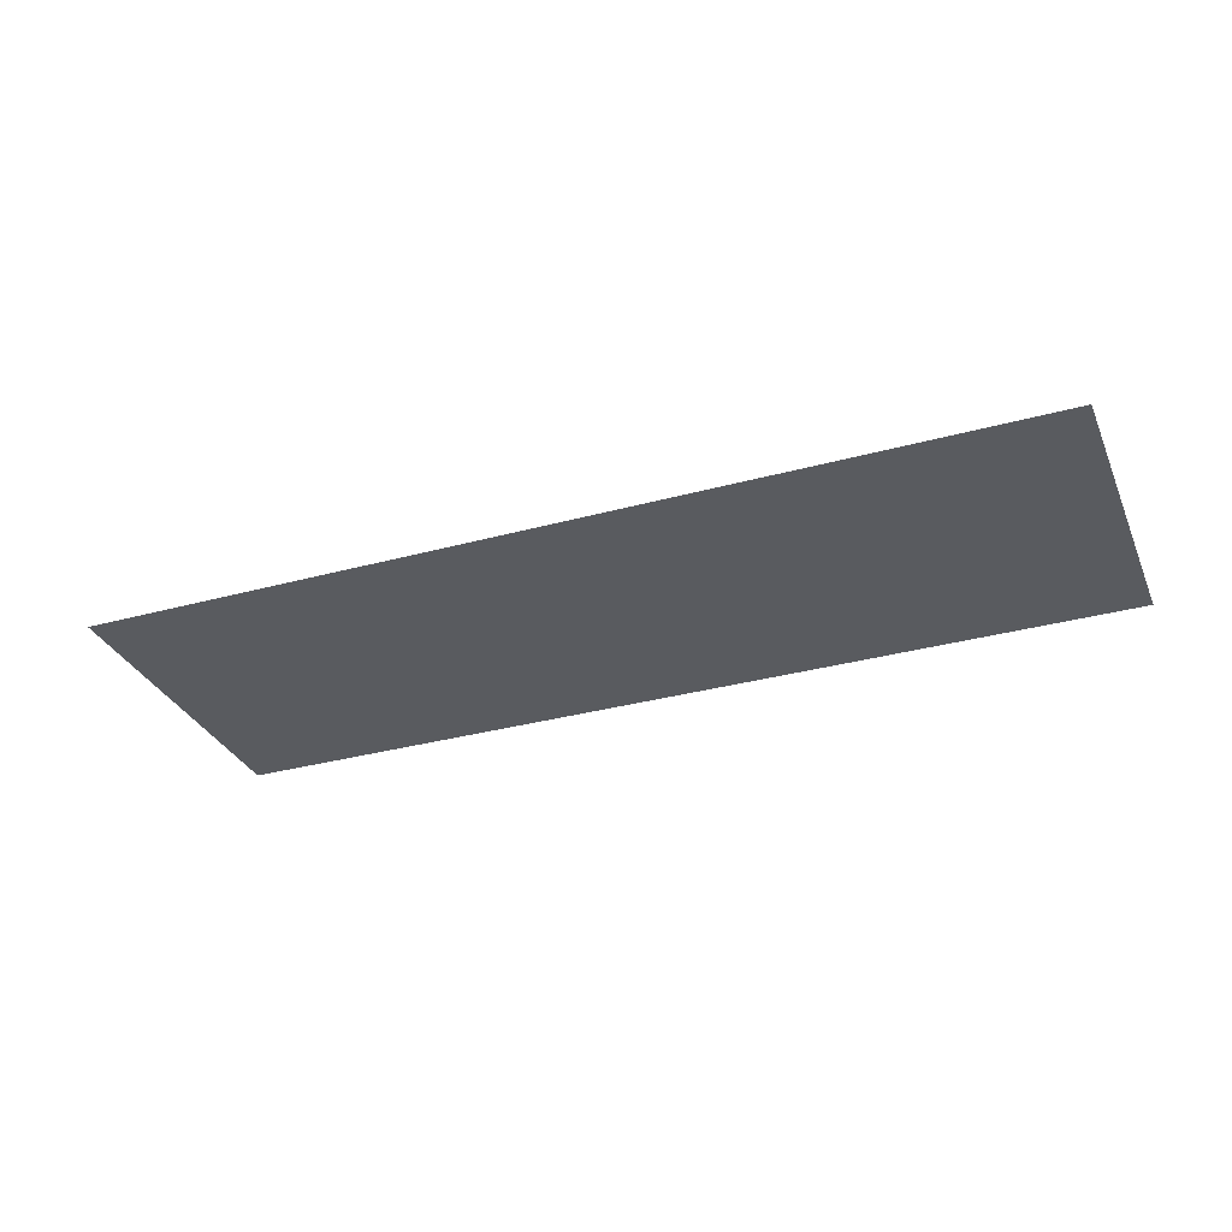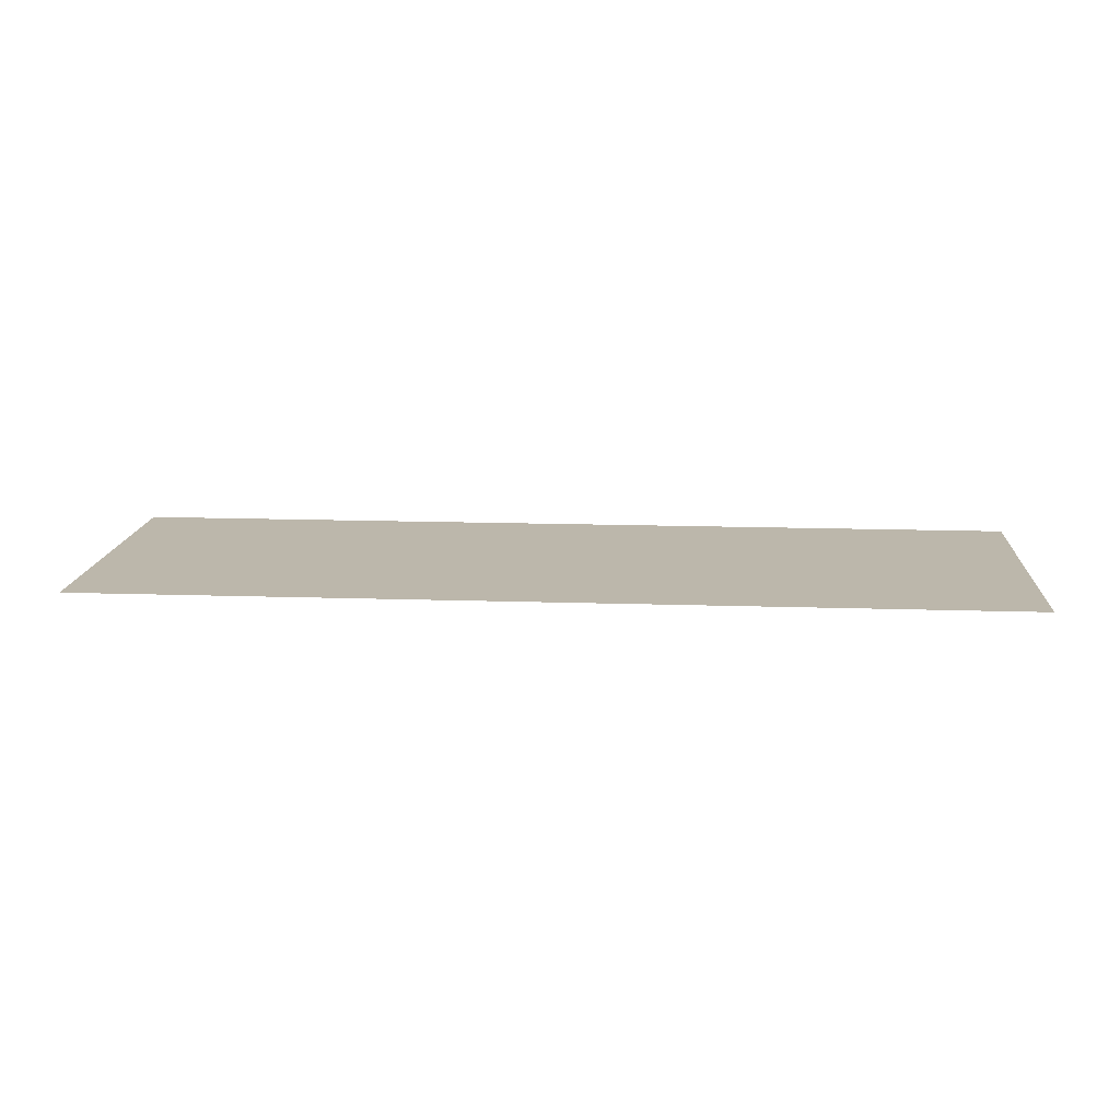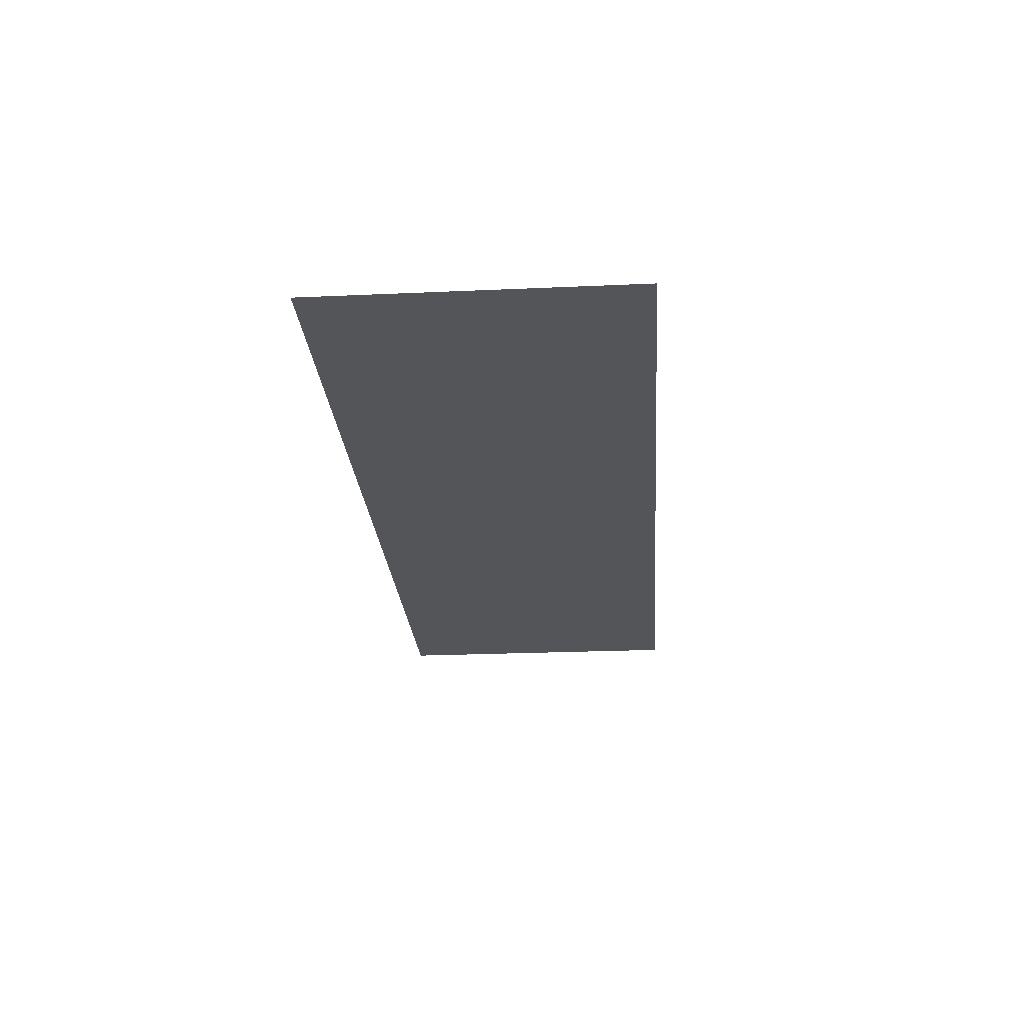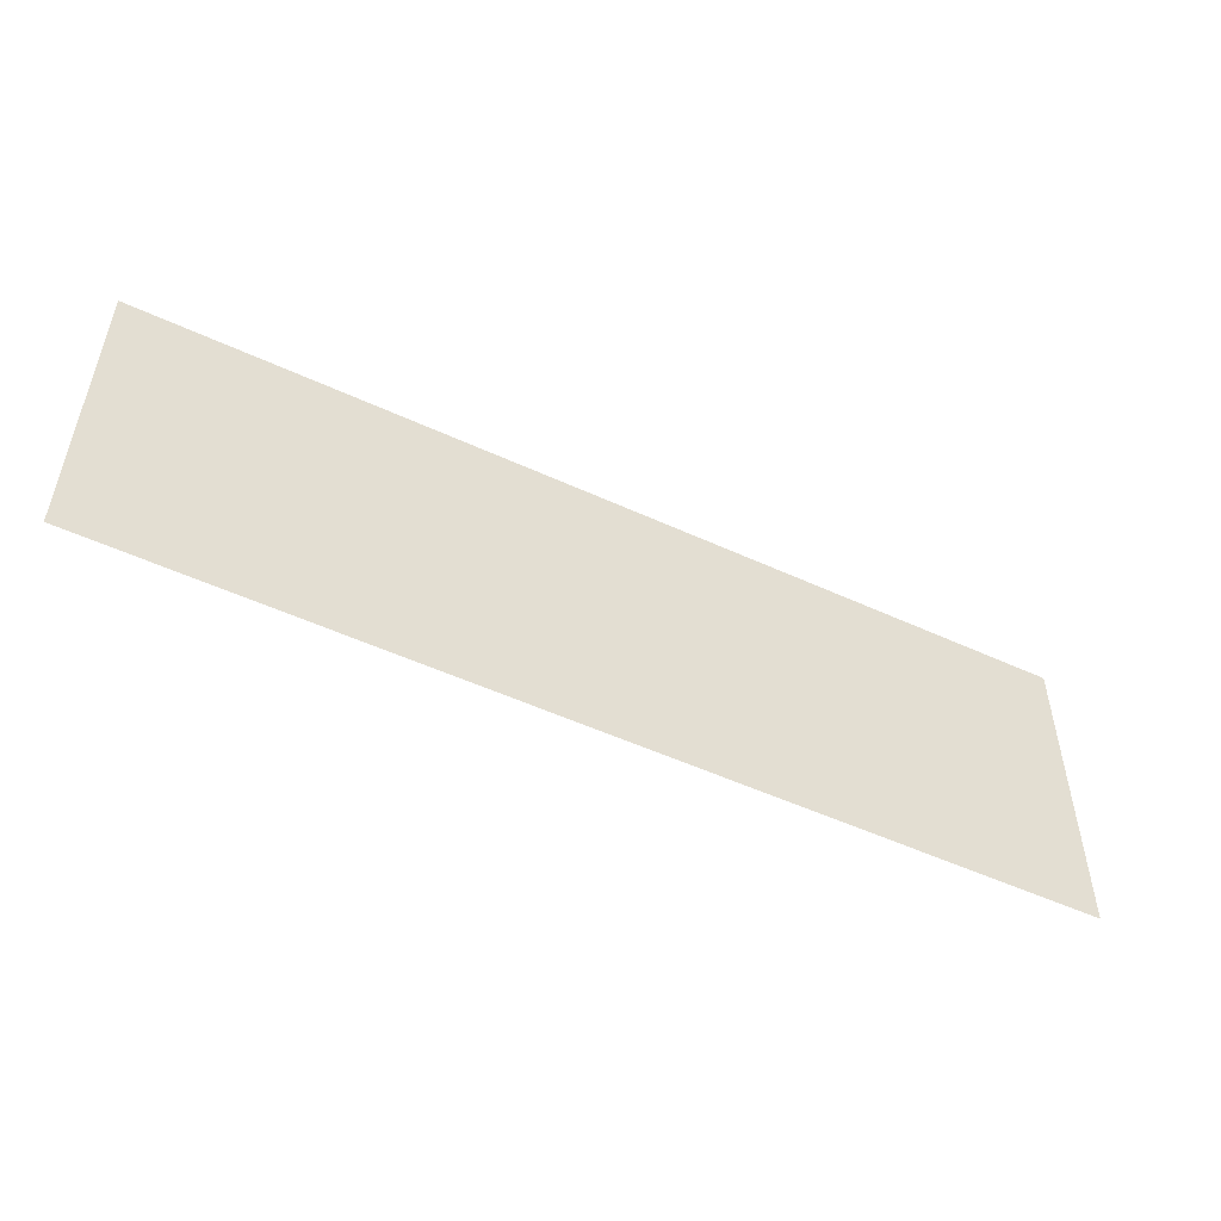
<metadata>
{"format":"obj","ext":"obj","renderer":"f3d","projection":"perspective","resolution":1024,"background":"white","views":[{"elev":-32.1,"azim":-158.9,"up":"+Y"},{"elev":14.4,"azim":4.2,"up":"+Y"},{"elev":-24.3,"azim":-85.8,"up":"+Y"},{"elev":-51.7,"azim":-26.6,"up":"+Z"}]}
</metadata>
<code>
o mesh1/mesh1-geometry#mesh1-geometry
v 0.7377 -0.5352 -0.2823
v -0.7841 -0.5352 0.237
v -0.7841 -0.5352 -0.2823
v 0.7377 -0.5352 0.237
f 1 2 3
f 2 1 4
f 3 2 1
f 4 1 2

</code>
